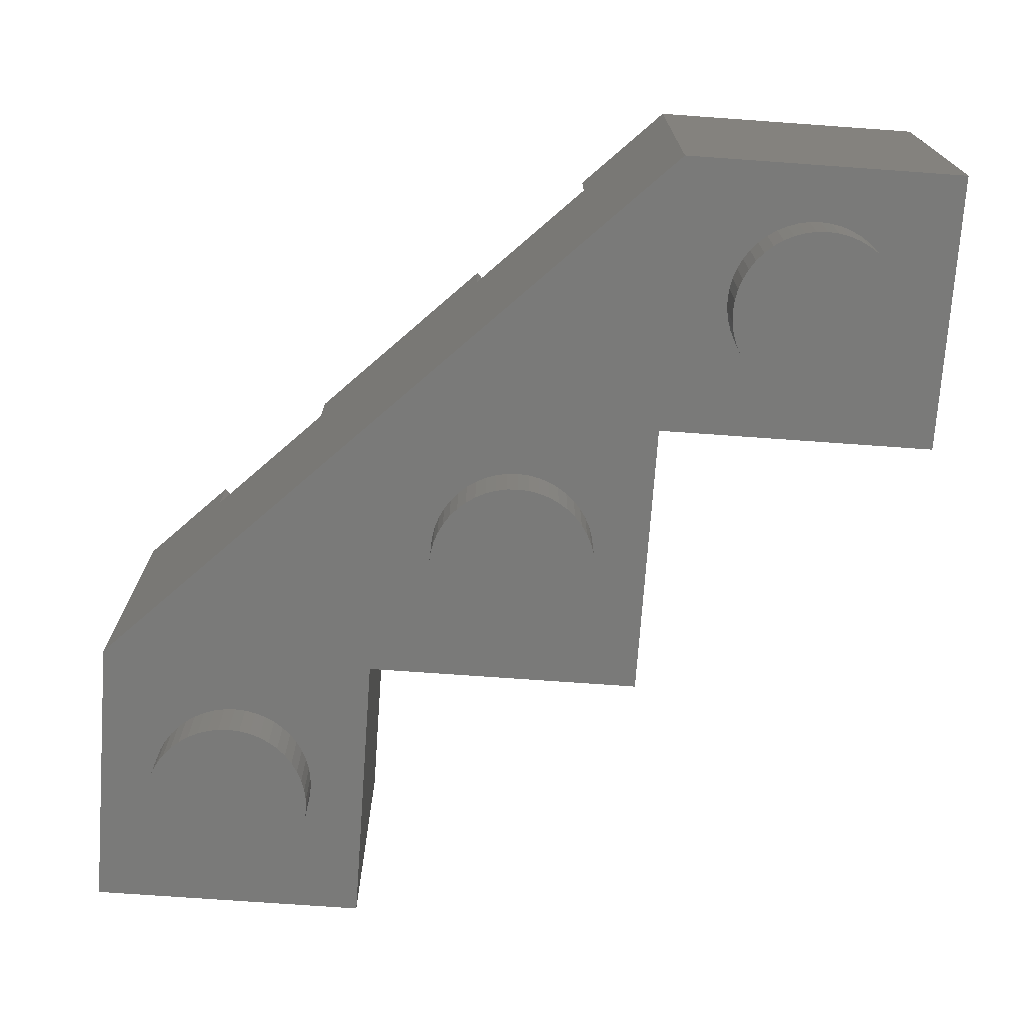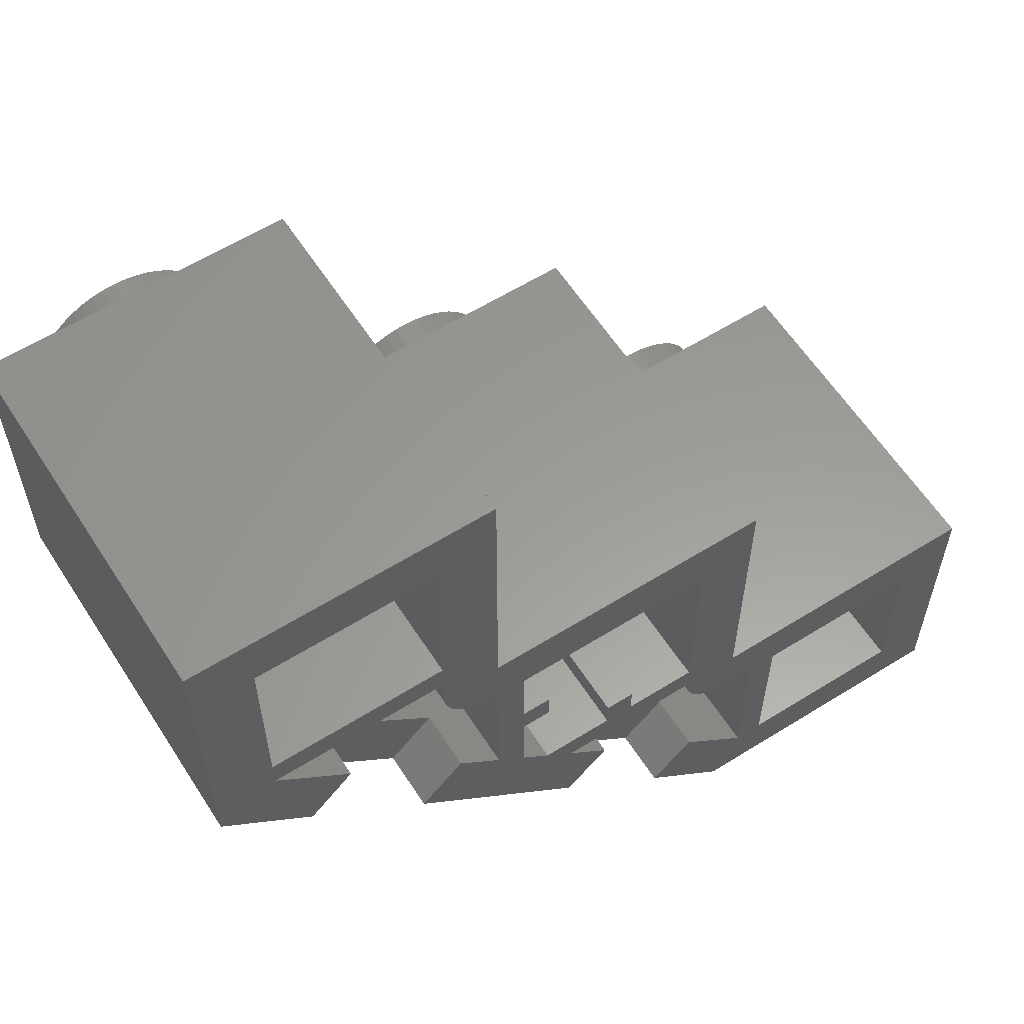
<metadata>
{"format":"stl","ext":"stl","renderer":"f3d","projection":"perspective","resolution":1024,"background":"white","views":[{"elev":-72.9,"azim":175.9,"up":"+Y"},{"elev":59.9,"azim":147.4,"up":"+Z"}]}
</metadata>
<code>
# stl→obj: 433 verts, 672 faces
v 3.2 9.6 2.4
v 3.2 9.6 -2.4
v 4 9.6 -1.6
v 4 9.6 2.4
v -2.4 9.6 -4
v 1.6 9.6 -4
v 2.4 9.6 -3.2
v -2.4 9.6 -3.2
v 10.4 9.6 4.8
v 5.6 9.6 4.8
v 5.6 9.6 5.6
v 10.4 9.6 5.6
v 5.6 1.6 5.6
v 10.4 1.6 5.6
v 10.4 1.6 4.8
v 5.6 1.6 4.8
v 4 1.6 2.4
v 4 1.6 -1.6
v 3.2 1.6 -2.4
v 3.2 1.6 2.4
v 2.4 9.6 0.4
v 2.4 1.6 -0.4
v 2.4 1.6 0.4
v 2.4 9.6 -0.4
v 3.2 1.6 -0.4
v 3.2 9.6 -0.4
v 3.2 9.6 0.4
v 3.2 1.6 0.4
v 0.4 9.6 -2.4
v -0.4 1.6 -2.4
v 0.4 1.6 -2.4
v -0.4 9.6 -2.4
v -0.4 1.6 -3.2
v -0.4 9.6 -3.2
v 0.4 9.6 -3.2
v 0.4 1.6 -3.2
v -2.4 1.6 -3.2
v 2.4 1.6 -3.2
v 1.6 1.6 -4
v -2.4 1.6 -4
v -5.6 9.6 -5.6
v -4.8 9.6 -10.4
v -5.6 9.6 -10.4
v -4.8 9.6 -5.6
v -4.8 1.6 -5.6
v -4.8 1.6 -10.4
v -5.6 1.6 -10.4
v -5.6 1.6 -5.6
v 5.6 1.6 10.4
v 10.4 9.6 10.4
v 10.4 1.6 10.4
v 5.6 9.6 10.4
v -10.4 1.6 -10.4
v -10.4 9.6 -5.6
v -10.4 1.6 -5.6
v -10.4 9.6 -10.4
v 5.6 1.6 4
v 5.6 9.6 4
v -4 9.6 -5.6
v -4 1.6 -5.6
v -2.4 9.6 2.4
v -2.4 1.6 2.4
v 4 0 12
v 12 0 12
v 12 9.6 12
v 4 9.6 12
v 12 0 4
v 12 9.6 4
v 4 9.6 4
v 4 0 4
v -12 0 -12
v -12 0 -4
v -12 9.6 -4
v -12 9.6 -12
v -4 0 -4
v -4 9.6 -4
v -4 9.6 -12
v -4 0 -12
v -4 0 4
v -4 9.6 4
v 5.586 9.6 3.791
v 5.545 9.6 3.586
v 5.478 9.6 3.388
v 5.386 9.6 3.2
v 5.269 9.6 3.026
v 5.131 9.6 2.869
v 4.974 9.6 2.731
v 4.8 9.6 2.614
v 4.612 9.6 2.522
v 4.414 9.6 2.455
v 4.209 9.6 2.414
v -2.414 9.6 -4.209
v -2.455 9.6 -4.414
v -2.522 9.6 -4.612
v -2.614 9.6 -4.8
v -2.731 9.6 -4.974
v -2.869 9.6 -5.131
v -3.026 9.6 -5.269
v -3.2 9.6 -5.386
v -3.388 9.6 -5.478
v -3.586 9.6 -5.545
v -3.791 9.6 -5.586
v -1.6 9.6 -9.6
v -2.8 9.6 -8.4
v 6.4 9.6 -1.6
v 5.2 9.6 -0.4
v 0.4 9.6 -5.2
v 1.6 9.6 -6.4
v 8.4 9.6 2.8
v 9.6 9.6 1.6
v 9.6 8 1.6
v 8.4 8 2.8
v 5.2 8 -0.4
v 6.4 8 -1.6
v 1.6 8 -6.4
v 0.4 8 -5.2
v -2.8 8 -8.4
v -1.6 8 -9.6
v 5.6 1.6 2.4
v -2.4 1.6 -5.6
v 5.586 1.6 3.791
v 5.545 1.6 3.586
v 5.478 1.6 3.388
v 5.386 1.6 3.2
v 5.269 1.6 3.026
v 5.131 1.6 2.869
v 4.974 1.6 2.731
v 4.8 1.6 2.614
v 4.612 1.6 2.522
v 4.414 1.6 2.455
v 4.209 1.6 2.414
v -2.414 1.6 -4.209
v -2.455 1.6 -4.414
v -2.522 1.6 -4.612
v -2.614 1.6 -4.8
v -2.731 1.6 -4.974
v -2.869 1.6 -5.131
v -3.026 1.6 -5.269
v -3.2 1.6 -5.386
v -3.388 1.6 -5.478
v -3.586 1.6 -5.545
v -3.791 1.6 -5.586
v 10.38 0 8.313
v 10.4 -1.6 8
v 10.4 0 8
v 10.38 -1.6 8.313
v 10.32 0 8.621
v 10.32 -1.6 8.621
v 10.22 0 8.918
v 10.22 -1.6 8.918
v 10.08 0 9.2
v 10.08 -1.6 9.2
v 9.904 0 9.461
v 9.904 -1.6 9.461
v 9.697 0 9.697
v 9.697 -1.6 9.697
v 9.461 0 9.904
v 9.461 -1.6 9.904
v 9.2 0 10.08
v 9.2 -1.6 10.08
v 8.918 0 10.22
v 8.918 -1.6 10.22
v 8.621 0 10.32
v 8.621 -1.6 10.32
v 8.313 0 10.38
v 8.313 -1.6 10.38
v 8 0 10.4
v 8 -1.6 10.4
v 7.687 0 10.38
v 7.687 -1.6 10.38
v 7.379 0 10.32
v 7.379 -1.6 10.32
v 7.082 0 10.22
v 7.082 -1.6 10.22
v 6.8 0 10.08
v 6.8 -1.6 10.08
v 6.539 0 9.904
v 6.539 -1.6 9.904
v 6.303 0 9.697
v 6.303 -1.6 9.697
v 6.096 0 9.461
v 6.096 -1.6 9.461
v 5.922 0 9.2
v 5.922 -1.6 9.2
v 5.783 0 8.918
v 5.783 -1.6 8.918
v 5.682 0 8.621
v 5.682 -1.6 8.621
v 5.621 0 8.313
v 5.621 -1.6 8.313
v 5.6 0 8
v 5.6 -1.6 8
v 5.621 0 7.687
v 5.621 -1.6 7.687
v 5.682 0 7.379
v 5.682 -1.6 7.379
v 5.783 0 7.082
v 5.783 -1.6 7.082
v 5.922 0 6.8
v 5.922 -1.6 6.8
v 6.096 0 6.539
v 6.096 -1.6 6.539
v 6.303 0 6.303
v 6.303 -1.6 6.303
v 6.539 0 6.096
v 6.539 -1.6 6.096
v 6.8 0 5.922
v 6.8 -1.6 5.922
v 7.082 0 5.783
v 7.082 -1.6 5.783
v 7.379 0 5.682
v 7.379 -1.6 5.682
v 7.687 0 5.621
v 7.687 -1.6 5.621
v 8 0 5.6
v 8 -1.6 5.6
v 8.313 0 5.621
v 8.313 -1.6 5.621
v 8.621 0 5.682
v 8.621 -1.6 5.682
v 8.918 0 5.783
v 8.918 -1.6 5.783
v 9.2 0 5.922
v 9.2 -1.6 5.922
v 9.461 0 6.096
v 9.461 -1.6 6.096
v 9.697 0 6.303
v 9.697 -1.6 6.303
v 9.904 0 6.539
v 9.904 -1.6 6.539
v 10.08 0 6.8
v 10.08 -1.6 6.8
v 10.22 0 7.082
v 10.22 -1.6 7.082
v 10.32 0 7.379
v 10.32 -1.6 7.379
v 10.38 0 7.687
v 10.38 -1.6 7.687
v 8 -1.6 8
v 2.379 0 0.3132
v 2.4 -1.6 0
v 2.4 0 0
v 2.379 -1.6 0.3132
v 2.318 0 0.6211
v 2.318 -1.6 0.6211
v 2.217 0 0.9185
v 2.217 -1.6 0.9185
v 2.078 0 1.2
v 2.078 -1.6 1.2
v 1.904 0 1.461
v 1.904 -1.6 1.461
v 1.697 0 1.697
v 1.697 -1.6 1.697
v 1.461 0 1.904
v 1.461 -1.6 1.904
v 1.2 0 2.078
v 1.2 -1.6 2.078
v 0.9185 0 2.217
v 0.9185 -1.6 2.217
v 0.6211 0 2.318
v 0.6211 -1.6 2.318
v 0.3132 0 2.379
v 0.3132 -1.6 2.379
v 0 0 2.4
v 0 -1.6 2.4
v -0.3132 0 2.379
v -0.3132 -1.6 2.379
v -0.6211 0 2.318
v -0.6211 -1.6 2.318
v -0.9185 0 2.217
v -0.9185 -1.6 2.217
v -1.2 0 2.078
v -1.2 -1.6 2.078
v -1.461 0 1.904
v -1.461 -1.6 1.904
v -1.697 0 1.697
v -1.697 -1.6 1.697
v -1.904 0 1.461
v -1.904 -1.6 1.461
v -2.078 0 1.2
v -2.078 -1.6 1.2
v -2.217 0 0.9185
v -2.217 -1.6 0.9185
v -2.318 0 0.6211
v -2.318 -1.6 0.6211
v -2.379 0 0.3132
v -2.379 -1.6 0.3132
v -2.4 0 0
v -2.4 -1.6 0
v -2.379 0 -0.3132
v -2.379 -1.6 -0.3132
v -2.318 0 -0.6211
v -2.318 -1.6 -0.6211
v -2.217 0 -0.9185
v -2.217 -1.6 -0.9185
v -2.078 0 -1.2
v -2.078 -1.6 -1.2
v -1.904 0 -1.461
v -1.904 -1.6 -1.461
v -1.697 0 -1.697
v -1.697 -1.6 -1.697
v -1.461 0 -1.904
v -1.461 -1.6 -1.904
v -1.2 0 -2.078
v -1.2 -1.6 -2.078
v -0.9185 0 -2.217
v -0.9185 -1.6 -2.217
v -0.6211 0 -2.318
v -0.6211 -1.6 -2.318
v -0.3132 0 -2.379
v -0.3132 -1.6 -2.379
v 0 0 -2.4
v 0 -1.6 -2.4
v 0.3132 0 -2.379
v 0.3132 -1.6 -2.379
v 0.6211 0 -2.318
v 0.6211 -1.6 -2.318
v 0.9185 0 -2.217
v 0.9185 -1.6 -2.217
v 1.2 0 -2.078
v 1.2 -1.6 -2.078
v 1.461 0 -1.904
v 1.461 -1.6 -1.904
v 1.697 0 -1.697
v 1.697 -1.6 -1.697
v 1.904 0 -1.461
v 1.904 -1.6 -1.461
v 2.078 0 -1.2
v 2.078 -1.6 -1.2
v 2.217 0 -0.9185
v 2.217 -1.6 -0.9185
v 2.318 0 -0.6211
v 2.318 -1.6 -0.6211
v 2.379 0 -0.3132
v 2.379 -1.6 -0.3132
v 0 -1.6 0
v -5.621 0 -7.687
v -5.6 -1.6 -8
v -5.6 0 -8
v -5.621 -1.6 -7.687
v -5.682 0 -7.379
v -5.682 -1.6 -7.379
v -5.783 0 -7.082
v -5.783 -1.6 -7.082
v -5.922 0 -6.8
v -5.922 -1.6 -6.8
v -6.096 0 -6.539
v -6.096 -1.6 -6.539
v -6.303 0 -6.303
v -6.303 -1.6 -6.303
v -6.539 0 -6.096
v -6.539 -1.6 -6.096
v -6.8 0 -5.922
v -6.8 -1.6 -5.922
v -7.082 0 -5.783
v -7.082 -1.6 -5.783
v -7.379 0 -5.682
v -7.379 -1.6 -5.682
v -7.687 0 -5.621
v -7.687 -1.6 -5.621
v -8 0 -5.6
v -8 -1.6 -5.6
v -8.313 0 -5.621
v -8.313 -1.6 -5.621
v -8.621 0 -5.682
v -8.621 -1.6 -5.682
v -8.918 0 -5.783
v -8.918 -1.6 -5.783
v -9.2 0 -5.922
v -9.2 -1.6 -5.922
v -9.461 0 -6.096
v -9.461 -1.6 -6.096
v -9.697 0 -6.303
v -9.697 -1.6 -6.303
v -9.904 0 -6.539
v -9.904 -1.6 -6.539
v -10.08 0 -6.8
v -10.08 -1.6 -6.8
v -10.22 0 -7.082
v -10.22 -1.6 -7.082
v -10.32 0 -7.379
v -10.32 -1.6 -7.379
v -10.38 0 -7.687
v -10.38 -1.6 -7.687
v -10.4 0 -8
v -10.4 -1.6 -8
v -10.38 0 -8.313
v -10.38 -1.6 -8.313
v -10.32 0 -8.621
v -10.32 -1.6 -8.621
v -10.22 0 -8.918
v -10.22 -1.6 -8.918
v -10.08 0 -9.2
v -10.08 -1.6 -9.2
v -9.904 0 -9.461
v -9.904 -1.6 -9.461
v -9.697 0 -9.697
v -9.697 -1.6 -9.697
v -9.461 0 -9.904
v -9.461 -1.6 -9.904
v -9.2 0 -10.08
v -9.2 -1.6 -10.08
v -8.918 0 -10.22
v -8.918 -1.6 -10.22
v -8.621 0 -10.32
v -8.621 -1.6 -10.32
v -8.313 0 -10.38
v -8.313 -1.6 -10.38
v -8 0 -10.4
v -8 -1.6 -10.4
v -7.687 0 -10.38
v -7.687 -1.6 -10.38
v -7.379 0 -10.32
v -7.379 -1.6 -10.32
v -7.082 0 -10.22
v -7.082 -1.6 -10.22
v -6.8 0 -10.08
v -6.8 -1.6 -10.08
v -6.539 0 -9.904
v -6.539 -1.6 -9.904
v -6.303 0 -9.697
v -6.303 -1.6 -9.697
v -6.096 0 -9.461
v -6.096 -1.6 -9.461
v -5.922 0 -9.2
v -5.922 -1.6 -9.2
v -5.783 0 -8.918
v -5.783 -1.6 -8.918
v -5.682 0 -8.621
v -5.682 -1.6 -8.621
v -5.621 0 -8.313
v -5.621 -1.6 -8.313
v -8 -1.6 -8
f 1 2 3
f 3 4 1
f 5 6 7
f 7 8 5
f 9 10 11
f 11 12 9
f 11 13 14
f 14 12 11
f 9 15 16
f 16 10 9
f 17 18 3
f 3 4 17
f 19 1 2
f 1 19 20
f 21 22 23
f 22 21 24
f 24 25 22
f 25 24 26
f 23 27 21
f 27 23 28
f 21 26 24
f 26 21 27
f 29 30 31
f 30 29 32
f 32 33 30
f 33 32 34
f 31 35 29
f 35 31 36
f 29 34 32
f 34 29 35
f 37 7 8
f 7 37 38
f 5 39 40
f 39 5 6
f 41 42 43
f 42 41 44
f 42 45 46
f 45 42 44
f 41 47 48
f 47 41 43
f 49 50 51
f 50 49 52
f 51 12 14
f 12 51 50
f 52 13 11
f 13 52 49
f 53 54 55
f 54 53 56
f 55 41 48
f 41 55 54
f 56 47 43
f 47 56 53
f 16 57 58
f 58 10 16
f 45 59 60
f 59 45 44
f 61 37 8
f 37 61 62
f 61 20 62
f 20 61 1
f 63 64 65
f 65 66 63
f 64 67 68
f 68 65 64
f 66 69 70
f 70 63 66
f 71 72 73
f 73 74 71
f 72 75 76
f 76 73 72
f 74 77 78
f 78 71 74
f 79 70 69
f 69 80 79
f 76 75 79
f 79 80 76
f 66 52 50
f 50 65 66
f 69 58 52
f 52 66 69
f 69 58 81
f 69 81 82
f 69 82 83
f 69 83 84
f 69 84 85
f 69 85 86
f 69 86 87
f 69 87 88
f 69 88 89
f 69 89 90
f 69 90 91
f 69 91 4
f 80 61 4
f 4 69 80
f 76 5 61
f 61 80 76
f 76 5 92
f 76 92 93
f 76 93 94
f 76 94 95
f 76 95 96
f 76 96 97
f 76 97 98
f 76 98 99
f 76 99 100
f 76 100 101
f 76 101 102
f 76 102 59
f 73 54 59
f 59 76 73
f 74 56 54
f 54 73 74
f 77 42 56
f 56 74 77
f 103 104 42
f 42 77 103
f 105 106 107
f 107 108 105
f 68 9 109
f 109 110 68
f 65 50 9
f 9 68 65
f 111 112 113
f 113 114 111
f 115 116 117
f 117 118 115
f 49 119 15
f 15 51 49
f 53 46 120
f 120 55 53
f 120 46 15
f 15 119 120
f 119 62 120
f 121 57 119
f 122 121 119
f 123 122 119
f 124 123 119
f 125 124 119
f 126 125 119
f 127 126 119
f 128 127 119
f 129 128 119
f 130 129 119
f 131 130 119
f 17 131 119
f 132 40 120
f 133 132 120
f 134 133 120
f 135 134 120
f 136 135 120
f 137 136 120
f 138 137 120
f 139 138 120
f 140 139 120
f 141 140 120
f 142 141 120
f 60 142 120
f 64 67 70
f 70 63 64
f 72 75 78
f 78 71 72
f 78 79 67
f 109 112 111
f 111 110 109
f 105 114 113
f 113 106 105
f 107 116 115
f 115 108 107
f 103 118 117
f 117 104 103
f 132 5 40
f 5 132 92
f 133 92 132
f 92 133 93
f 134 93 133
f 93 134 94
f 135 94 134
f 94 135 95
f 136 95 135
f 95 136 96
f 137 96 136
f 96 137 97
f 138 97 137
f 97 138 98
f 139 98 138
f 98 139 99
f 140 99 139
f 99 140 100
f 141 100 140
f 100 141 101
f 142 101 141
f 101 142 102
f 60 102 142
f 102 60 59
f 121 58 57
f 58 121 81
f 122 81 121
f 81 122 82
f 123 82 122
f 82 123 83
f 124 83 123
f 83 124 84
f 125 84 124
f 84 125 85
f 126 85 125
f 85 126 86
f 127 86 126
f 86 127 87
f 128 87 127
f 87 128 88
f 129 88 128
f 88 129 89
f 130 89 129
f 89 130 90
f 131 90 130
f 90 131 91
f 17 91 131
f 91 17 4
f 112 109 9
f 9 15 112
f 18 113 112
f 112 15 18
f 3 106 113
f 113 18 3
f 46 42 104
f 104 117 46
f 46 117 116
f 116 39 46
f 39 116 107
f 107 6 39
f 38 7 2
f 2 19 38
f 67 68 110
f 110 111 67
f 114 105 108
f 108 115 114
f 118 103 77
f 77 78 118
f 67 111 118
f 118 78 67
f 143 144 145
f 144 143 146
f 147 146 143
f 146 147 148
f 149 148 147
f 148 149 150
f 151 150 149
f 150 151 152
f 153 152 151
f 152 153 154
f 155 154 153
f 154 155 156
f 157 156 155
f 156 157 158
f 159 158 157
f 158 159 160
f 161 160 159
f 160 161 162
f 163 162 161
f 162 163 164
f 165 164 163
f 164 165 166
f 167 166 165
f 166 167 168
f 169 168 167
f 168 169 170
f 171 170 169
f 170 171 172
f 173 172 171
f 172 173 174
f 175 174 173
f 174 175 176
f 177 176 175
f 176 177 178
f 179 178 177
f 178 179 180
f 181 180 179
f 180 181 182
f 183 182 181
f 182 183 184
f 185 184 183
f 184 185 186
f 187 186 185
f 186 187 188
f 189 188 187
f 188 189 190
f 191 190 189
f 190 191 192
f 193 192 191
f 192 193 194
f 195 194 193
f 194 195 196
f 197 196 195
f 196 197 198
f 199 198 197
f 198 199 200
f 201 200 199
f 200 201 202
f 203 202 201
f 202 203 204
f 205 204 203
f 204 205 206
f 207 206 205
f 206 207 208
f 209 208 207
f 208 209 210
f 211 210 209
f 210 211 212
f 213 212 211
f 212 213 214
f 215 214 213
f 214 215 216
f 217 216 215
f 216 217 218
f 219 218 217
f 218 219 220
f 221 220 219
f 220 221 222
f 223 222 221
f 222 223 224
f 225 224 223
f 224 225 226
f 227 226 225
f 226 227 228
f 229 228 227
f 228 229 230
f 231 230 229
f 230 231 232
f 233 232 231
f 232 233 234
f 235 234 233
f 234 235 236
f 237 236 235
f 236 237 238
f 145 238 237
f 238 145 144
f 239 144 146
f 239 146 148
f 239 148 150
f 239 150 152
f 239 152 154
f 239 154 156
f 239 156 158
f 239 158 160
f 239 160 162
f 239 162 164
f 239 164 166
f 239 166 168
f 239 168 170
f 239 170 172
f 239 172 174
f 239 174 176
f 239 176 178
f 239 178 180
f 239 180 182
f 239 182 184
f 239 184 186
f 239 186 188
f 239 188 190
f 239 190 192
f 239 192 194
f 239 194 196
f 239 196 198
f 239 198 200
f 239 200 202
f 239 202 204
f 239 204 206
f 239 206 208
f 239 208 210
f 239 210 212
f 239 212 214
f 239 214 216
f 239 216 218
f 239 218 220
f 239 220 222
f 239 222 224
f 239 224 226
f 239 226 228
f 239 228 230
f 239 230 232
f 239 232 234
f 239 234 236
f 239 236 238
f 239 238 144
f 240 241 242
f 241 240 243
f 244 243 240
f 243 244 245
f 246 245 244
f 245 246 247
f 248 247 246
f 247 248 249
f 250 249 248
f 249 250 251
f 252 251 250
f 251 252 253
f 254 253 252
f 253 254 255
f 256 255 254
f 255 256 257
f 258 257 256
f 257 258 259
f 260 259 258
f 259 260 261
f 262 261 260
f 261 262 263
f 264 263 262
f 263 264 265
f 266 265 264
f 265 266 267
f 268 267 266
f 267 268 269
f 270 269 268
f 269 270 271
f 272 271 270
f 271 272 273
f 274 273 272
f 273 274 275
f 276 275 274
f 275 276 277
f 278 277 276
f 277 278 279
f 280 279 278
f 279 280 281
f 282 281 280
f 281 282 283
f 284 283 282
f 283 284 285
f 286 285 284
f 285 286 287
f 288 287 286
f 287 288 289
f 290 289 288
f 289 290 291
f 292 291 290
f 291 292 293
f 294 293 292
f 293 294 295
f 296 295 294
f 295 296 297
f 298 297 296
f 297 298 299
f 300 299 298
f 299 300 301
f 302 301 300
f 301 302 303
f 304 303 302
f 303 304 305
f 306 305 304
f 305 306 307
f 308 307 306
f 307 308 309
f 310 309 308
f 309 310 311
f 312 311 310
f 311 312 313
f 314 313 312
f 313 314 315
f 316 315 314
f 315 316 317
f 318 317 316
f 317 318 319
f 320 319 318
f 319 320 321
f 322 321 320
f 321 322 323
f 324 323 322
f 323 324 325
f 326 325 324
f 325 326 327
f 328 327 326
f 327 328 329
f 330 329 328
f 329 330 331
f 332 331 330
f 331 332 333
f 334 333 332
f 333 334 335
f 242 335 334
f 335 242 241
f 336 241 243
f 336 243 245
f 336 245 247
f 336 247 249
f 336 249 251
f 336 251 253
f 336 253 255
f 336 255 257
f 336 257 259
f 336 259 261
f 336 261 263
f 336 263 265
f 336 265 267
f 336 267 269
f 336 269 271
f 336 271 273
f 336 273 275
f 336 275 277
f 336 277 279
f 336 279 281
f 336 281 283
f 336 283 285
f 336 285 287
f 336 287 289
f 336 289 291
f 336 291 293
f 336 293 295
f 336 295 297
f 336 297 299
f 336 299 301
f 336 301 303
f 336 303 305
f 336 305 307
f 336 307 309
f 336 309 311
f 336 311 313
f 336 313 315
f 336 315 317
f 336 317 319
f 336 319 321
f 336 321 323
f 336 323 325
f 336 325 327
f 336 327 329
f 336 329 331
f 336 331 333
f 336 333 335
f 336 335 241
f 337 338 339
f 338 337 340
f 341 340 337
f 340 341 342
f 343 342 341
f 342 343 344
f 345 344 343
f 344 345 346
f 347 346 345
f 346 347 348
f 349 348 347
f 348 349 350
f 351 350 349
f 350 351 352
f 353 352 351
f 352 353 354
f 355 354 353
f 354 355 356
f 357 356 355
f 356 357 358
f 359 358 357
f 358 359 360
f 361 360 359
f 360 361 362
f 363 362 361
f 362 363 364
f 365 364 363
f 364 365 366
f 367 366 365
f 366 367 368
f 369 368 367
f 368 369 370
f 371 370 369
f 370 371 372
f 373 372 371
f 372 373 374
f 375 374 373
f 374 375 376
f 377 376 375
f 376 377 378
f 379 378 377
f 378 379 380
f 381 380 379
f 380 381 382
f 383 382 381
f 382 383 384
f 385 384 383
f 384 385 386
f 387 386 385
f 386 387 388
f 389 388 387
f 388 389 390
f 391 390 389
f 390 391 392
f 393 392 391
f 392 393 394
f 395 394 393
f 394 395 396
f 397 396 395
f 396 397 398
f 399 398 397
f 398 399 400
f 401 400 399
f 400 401 402
f 403 402 401
f 402 403 404
f 405 404 403
f 404 405 406
f 407 406 405
f 406 407 408
f 409 408 407
f 408 409 410
f 411 410 409
f 410 411 412
f 413 412 411
f 412 413 414
f 415 414 413
f 414 415 416
f 417 416 415
f 416 417 418
f 419 418 417
f 418 419 420
f 421 420 419
f 420 421 422
f 423 422 421
f 422 423 424
f 425 424 423
f 424 425 426
f 427 426 425
f 426 427 428
f 429 428 427
f 428 429 430
f 431 430 429
f 430 431 432
f 339 432 431
f 432 339 338
f 433 338 340
f 433 340 342
f 433 342 344
f 433 344 346
f 433 346 348
f 433 348 350
f 433 350 352
f 433 352 354
f 433 354 356
f 433 356 358
f 433 358 360
f 433 360 362
f 433 362 364
f 433 364 366
f 433 366 368
f 433 368 370
f 433 370 372
f 433 372 374
f 433 374 376
f 433 376 378
f 433 378 380
f 433 380 382
f 433 382 384
f 433 384 386
f 433 386 388
f 433 388 390
f 433 390 392
f 433 392 394
f 433 394 396
f 433 396 398
f 433 398 400
f 433 400 402
f 433 402 404
f 433 404 406
f 433 406 408
f 433 408 410
f 433 410 412
f 433 412 414
f 433 414 416
f 433 416 418
f 433 418 420
f 433 420 422
f 433 422 424
f 433 424 426
f 433 426 428
f 433 428 430
f 433 430 432
f 433 432 338

</code>
